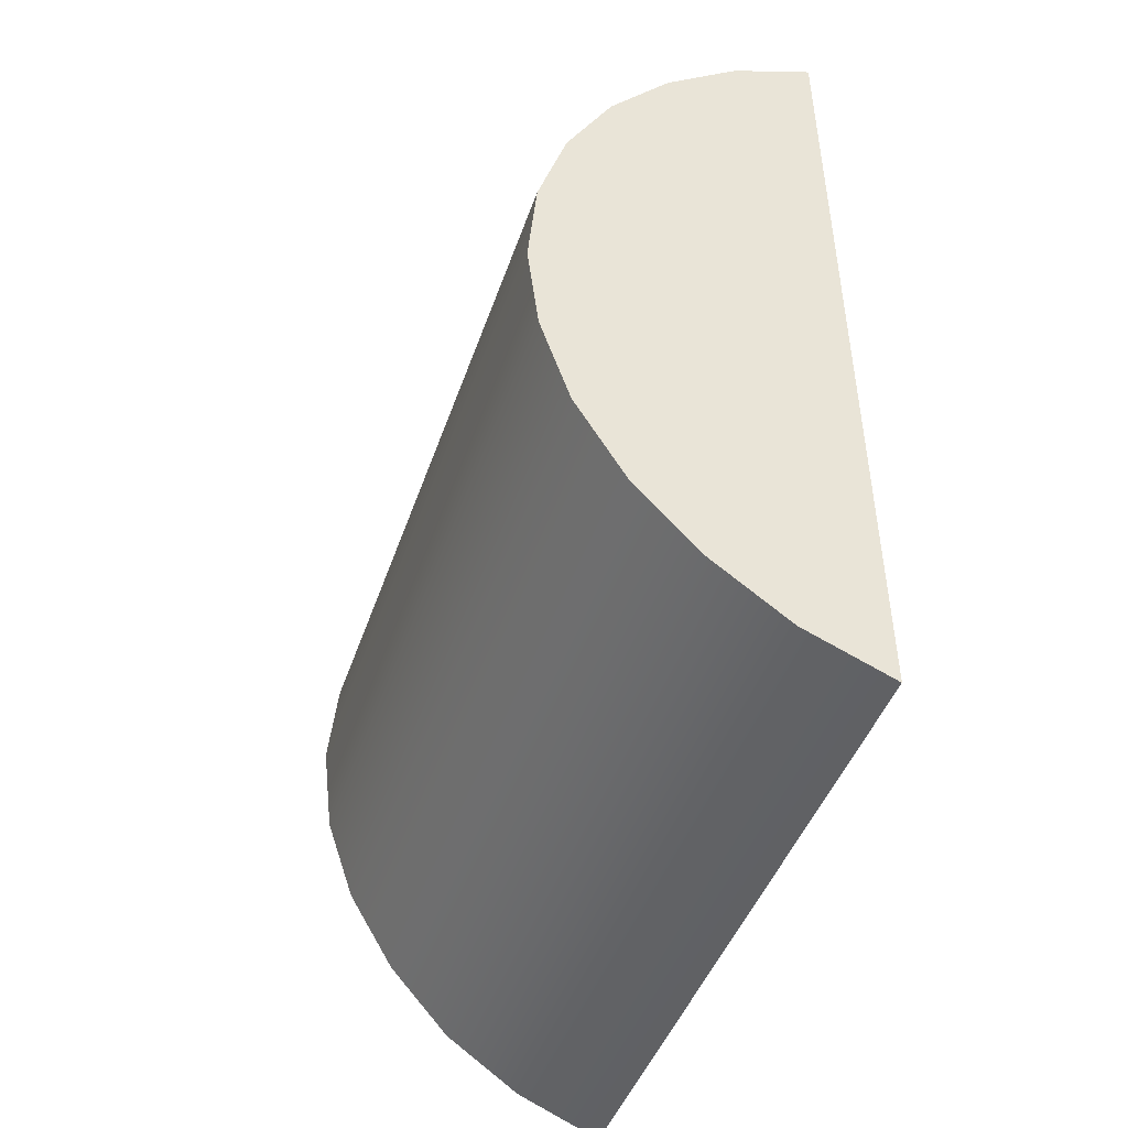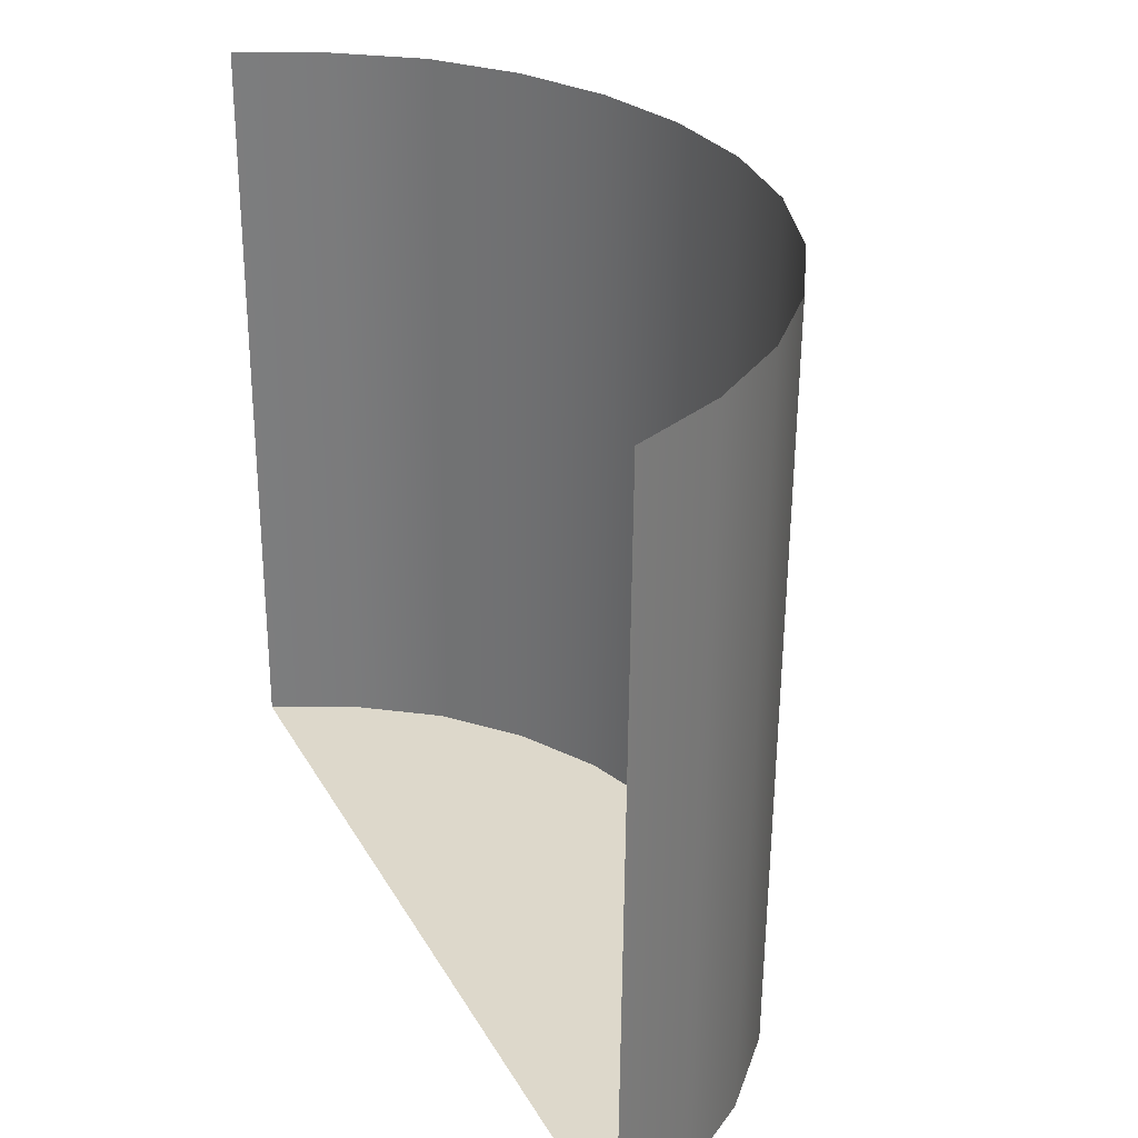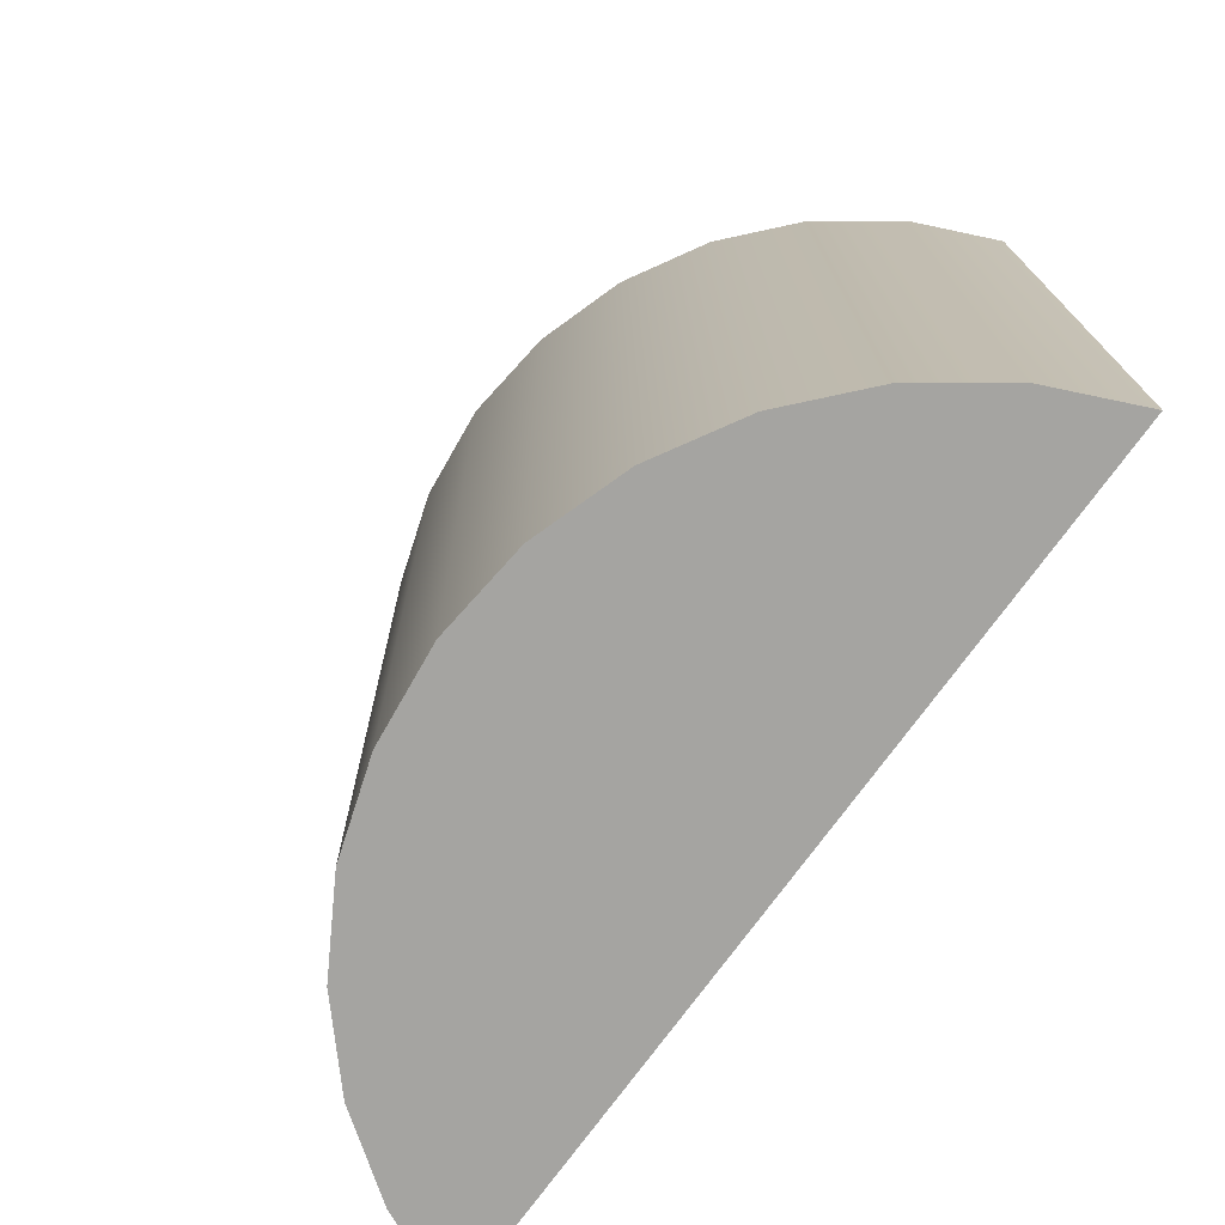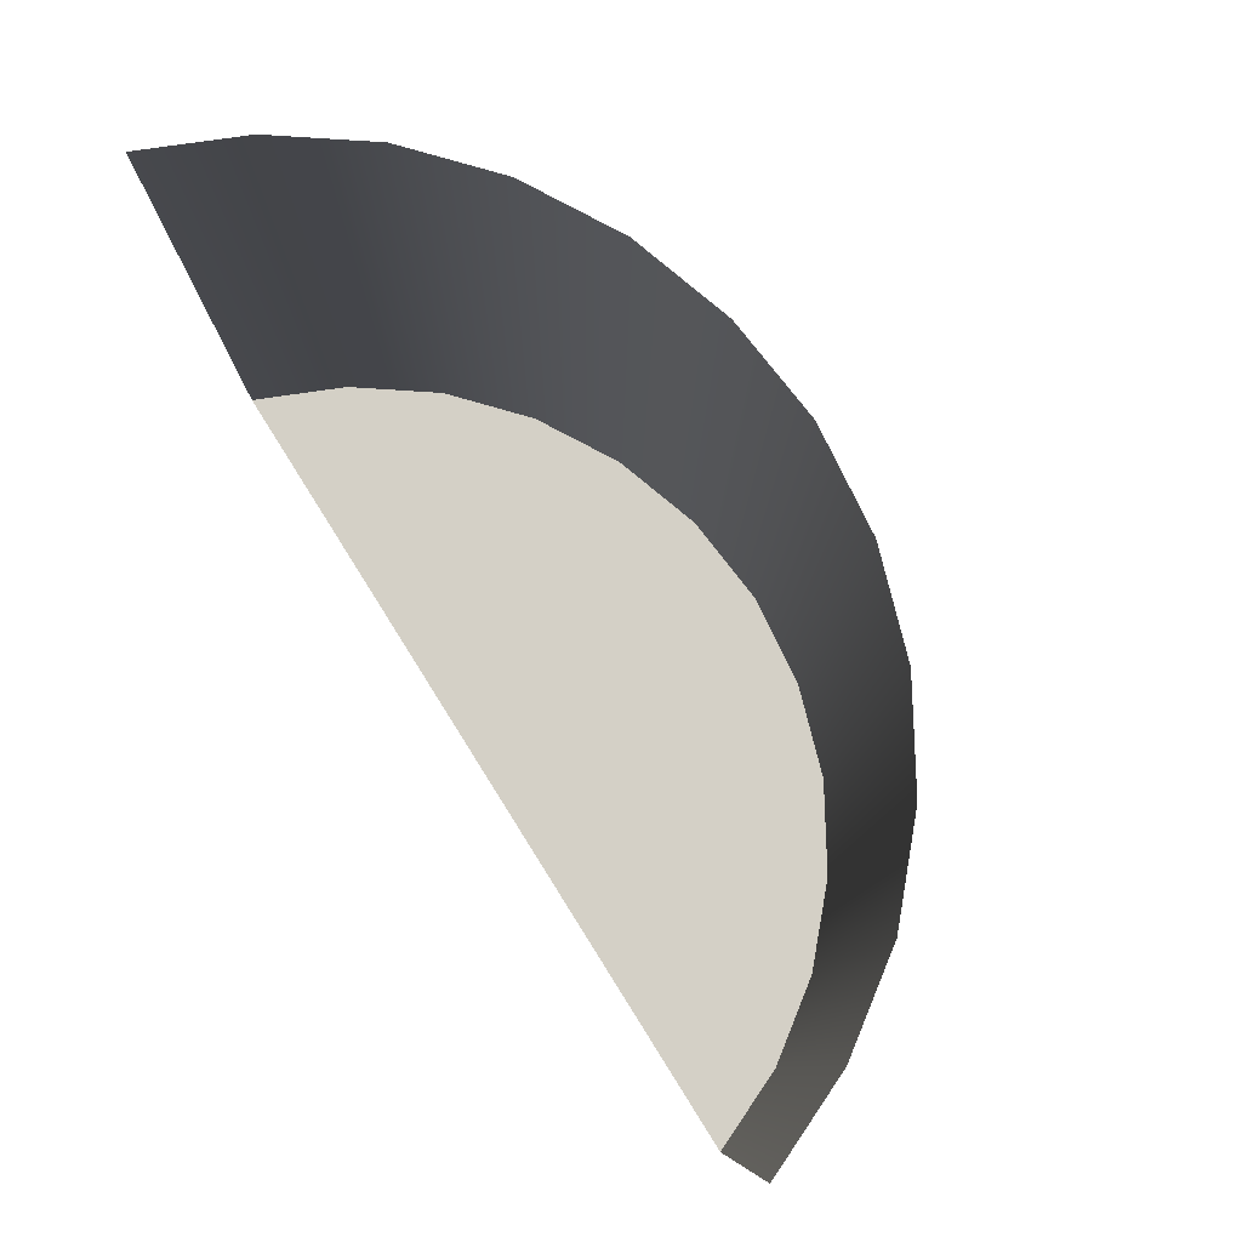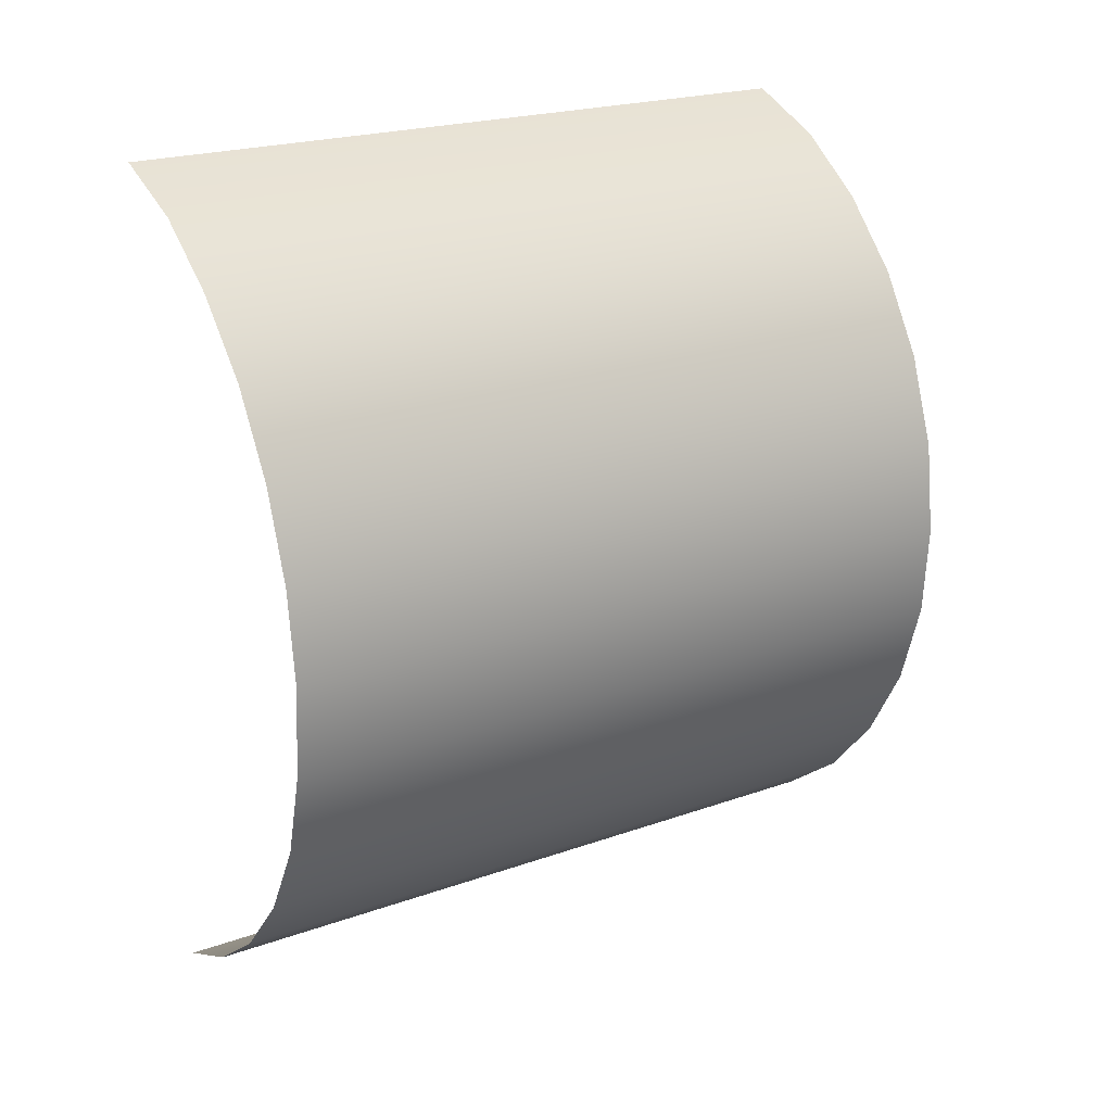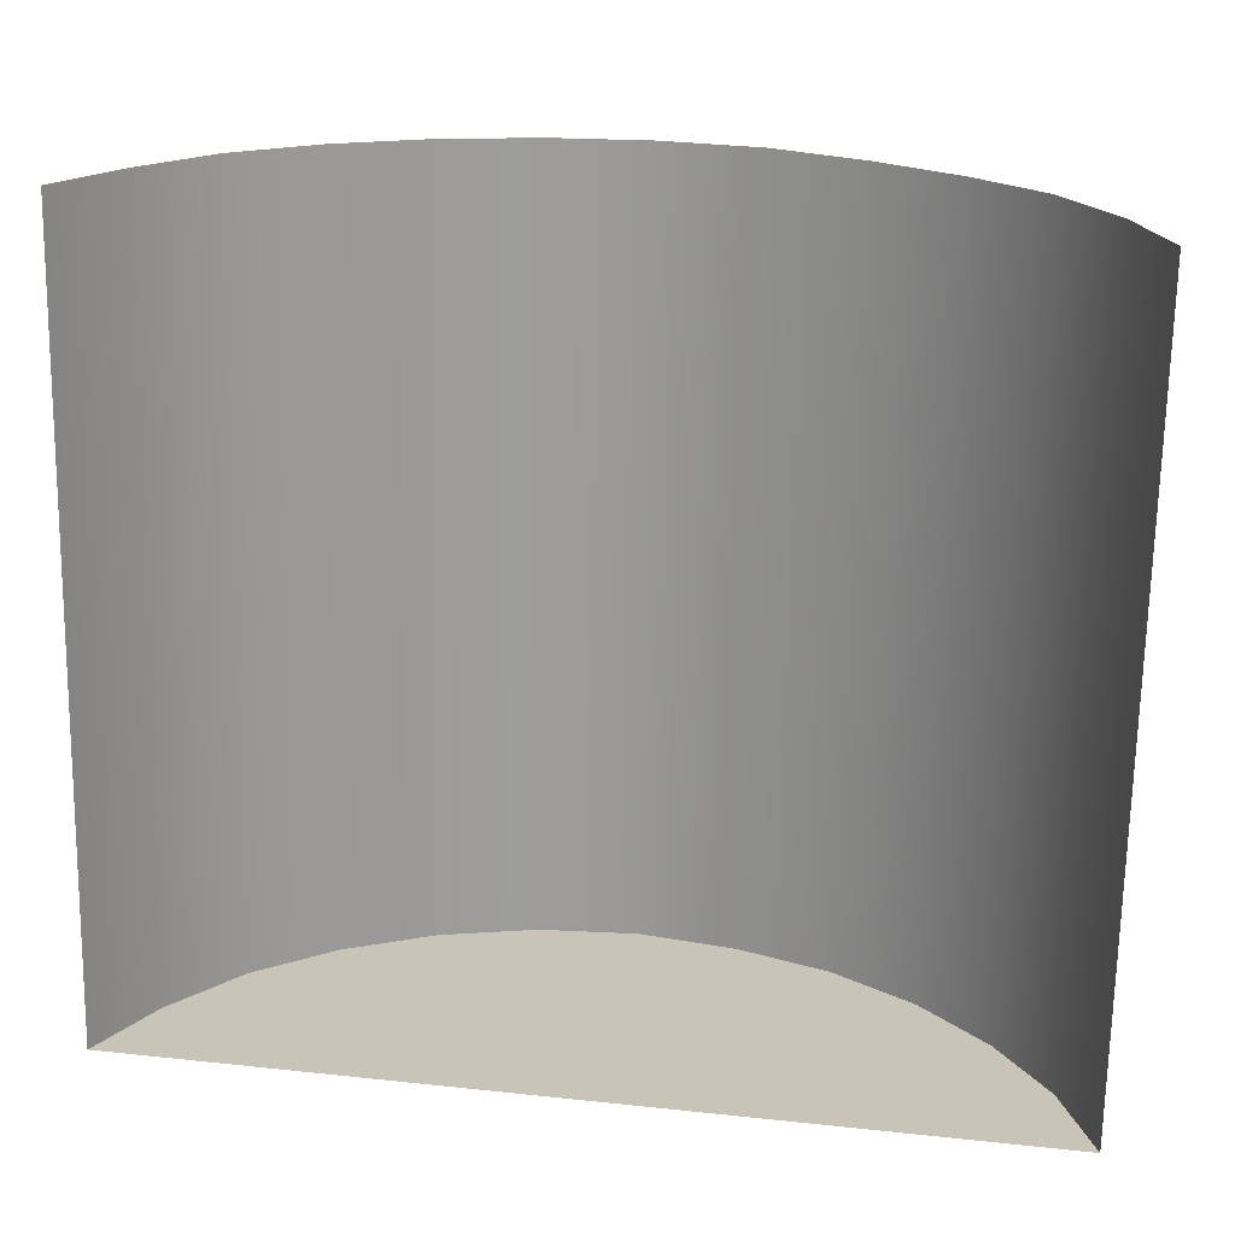
<metadata>
{"format":"obj","ext":"obj","renderer":"f3d","projection":"perspective","resolution":1024,"background":"white","views":[{"elev":-43.1,"azim":161.7,"up":"+Y"},{"elev":30.1,"azim":-25.5,"up":"+Z"},{"elev":-72.5,"azim":143.8,"up":"+Z"},{"elev":79.9,"azim":-32.5,"up":"+Z"},{"elev":19.9,"azim":58.1,"up":"+Y"},{"elev":19.8,"azim":-80.8,"up":"+Z"}]}
</metadata>
<code>
o Group9/mesh100/mesh100-geometry/material_1/component_55#mesh100-geometry
v -0.2532 -0.05117 0.8378
v -0.2495 -0.05285 0.8377
v -0.2535 -0.08871 0.8371
v -0.2495 -0.05285 0.8377
v -0.2532 -0.05117 0.8378
v -0.2495 -0.05345 0.8704
v -0.2532 -0.05176 0.8705
v -0.2495 -0.05345 0.8704
v -0.2532 -0.05117 0.8378
v -0.2497 -0.08706 0.8372
v -0.2535 -0.08871 0.8371
v -0.2495 -0.05285 0.8377
v -0.2461 -0.0553 0.8377
v -0.2497 -0.08706 0.8372
v -0.2495 -0.05285 0.8377
v -0.2495 -0.05345 0.8704
v -0.2461 -0.05589 0.8704
v -0.2495 -0.05285 0.8377
v -0.2535 -0.08871 0.8371
v -0.2497 -0.08706 0.8372
v -0.2535 -0.08931 0.8697
v -0.2497 -0.08765 0.8698
v -0.2535 -0.08931 0.8697
v -0.2497 -0.08706 0.8372
v -0.2463 -0.08465 0.8372
v -0.2497 -0.08706 0.8372
v -0.2461 -0.0553 0.8377
v -0.2461 -0.0553 0.8377
v -0.2495 -0.05285 0.8377
v -0.2461 -0.05589 0.8704
v -0.2497 -0.08706 0.8372
v -0.2463 -0.08465 0.8372
v -0.2497 -0.08765 0.8698
v -0.2434 -0.05837 0.8377
v -0.2463 -0.08465 0.8372
v -0.2461 -0.0553 0.8377
v -0.2461 -0.0553 0.8377
v -0.2461 -0.05589 0.8704
v -0.2434 -0.05837 0.8377
v -0.2463 -0.08528 0.8699
v -0.2497 -0.08765 0.8698
v -0.2463 -0.08465 0.8372
v -0.2435 -0.08161 0.8372
v -0.2463 -0.08465 0.8372
v -0.2434 -0.05837 0.8377
v -0.2434 -0.05897 0.8703
v -0.2434 -0.05837 0.8377
v -0.2461 -0.05589 0.8704
v -0.2463 -0.08528 0.8699
v -0.2463 -0.08465 0.8372
v -0.2435 -0.0822 0.8699
v -0.2435 -0.08161 0.8372
v -0.2435 -0.0822 0.8699
v -0.2463 -0.08465 0.8372
v -0.2413 -0.06194 0.8376
v -0.2435 -0.08161 0.8372
v -0.2434 -0.05837 0.8377
v -0.2434 -0.05837 0.8377
v -0.2434 -0.05897 0.8703
v -0.2413 -0.06194 0.8376
v -0.2435 -0.0822 0.8699
v -0.2435 -0.08161 0.8372
v -0.2414 -0.07863 0.8699
v -0.2414 -0.07804 0.8373
v -0.2435 -0.08161 0.8372
v -0.2413 -0.06194 0.8376
v -0.2413 -0.06257 0.8703
v -0.2413 -0.06194 0.8376
v -0.2434 -0.05897 0.8703
v -0.2414 -0.07804 0.8373
v -0.2414 -0.07863 0.8699
v -0.2435 -0.08161 0.8372
v -0.2401 -0.06591 0.8375
v -0.2414 -0.07804 0.8373
v -0.2413 -0.06194 0.8376
v -0.2413 -0.06194 0.8376
v -0.2413 -0.06257 0.8703
v -0.2401 -0.06591 0.8375
v -0.2401 -0.0665 0.8702
v -0.2401 -0.06591 0.8375
v -0.2413 -0.06257 0.8703
v -0.2397 -0.0706 0.8701
v -0.2397 -0.07 0.8375
v -0.2401 -0.0665 0.8702
v -0.2401 -0.07473 0.8701
v -0.2401 -0.0741 0.8374
v -0.2397 -0.0706 0.8701
v -0.2414 -0.07863 0.8699
v -0.2414 -0.07804 0.8373
v -0.2401 -0.07473 0.8701
v -0.2401 -0.0741 0.8374
v -0.2414 -0.07804 0.8373
v -0.2401 -0.06591 0.8375
v -0.2401 -0.06591 0.8375
v -0.2401 -0.0665 0.8702
v -0.2397 -0.07 0.8375
v -0.2397 -0.07 0.8375
v -0.2397 -0.0706 0.8701
v -0.2401 -0.0741 0.8374
v -0.2401 -0.0741 0.8374
v -0.2401 -0.07473 0.8701
v -0.2414 -0.07804 0.8373
v -0.2397 -0.07 0.8375
v -0.2401 -0.0741 0.8374
v -0.2401 -0.06591 0.8375
v -0.2535 -0.08871 0.8371
v -0.2495 -0.05285 0.8377
v -0.2532 -0.05117 0.8378
v -0.2495 -0.05285 0.8377
v -0.2535 -0.08871 0.8371
v -0.2497 -0.08706 0.8372
v -0.2495 -0.05345 0.8704
v -0.2532 -0.05117 0.8378
v -0.2495 -0.05285 0.8377
v -0.2532 -0.05117 0.8378
v -0.2495 -0.05345 0.8704
v -0.2532 -0.05176 0.8705
v -0.2535 -0.08931 0.8697
v -0.2497 -0.08706 0.8372
v -0.2535 -0.08871 0.8371
v -0.2495 -0.05285 0.8377
v -0.2497 -0.08706 0.8372
v -0.2461 -0.0553 0.8377
v -0.2495 -0.05285 0.8377
v -0.2461 -0.05589 0.8704
v -0.2495 -0.05345 0.8704
v -0.2497 -0.08706 0.8372
v -0.2535 -0.08931 0.8697
v -0.2497 -0.08765 0.8698
v -0.2461 -0.0553 0.8377
v -0.2497 -0.08706 0.8372
v -0.2463 -0.08465 0.8372
v -0.2461 -0.05589 0.8704
v -0.2495 -0.05285 0.8377
v -0.2461 -0.0553 0.8377
v -0.2497 -0.08765 0.8698
v -0.2463 -0.08465 0.8372
v -0.2497 -0.08706 0.8372
v -0.2461 -0.0553 0.8377
v -0.2463 -0.08465 0.8372
v -0.2434 -0.05837 0.8377
v -0.2434 -0.05837 0.8377
v -0.2461 -0.05589 0.8704
v -0.2461 -0.0553 0.8377
v -0.2463 -0.08465 0.8372
v -0.2497 -0.08765 0.8698
v -0.2463 -0.08528 0.8699
v -0.2434 -0.05837 0.8377
v -0.2463 -0.08465 0.8372
v -0.2435 -0.08161 0.8372
v -0.2461 -0.05589 0.8704
v -0.2434 -0.05837 0.8377
v -0.2434 -0.05897 0.8703
v -0.2435 -0.0822 0.8699
v -0.2463 -0.08465 0.8372
v -0.2463 -0.08528 0.8699
v -0.2463 -0.08465 0.8372
v -0.2435 -0.0822 0.8699
v -0.2435 -0.08161 0.8372
v -0.2434 -0.05837 0.8377
v -0.2435 -0.08161 0.8372
v -0.2413 -0.06194 0.8376
v -0.2413 -0.06194 0.8376
v -0.2434 -0.05897 0.8703
v -0.2434 -0.05837 0.8377
v -0.2414 -0.07863 0.8699
v -0.2435 -0.08161 0.8372
v -0.2435 -0.0822 0.8699
v -0.2413 -0.06194 0.8376
v -0.2435 -0.08161 0.8372
v -0.2414 -0.07804 0.8373
v -0.2434 -0.05897 0.8703
v -0.2413 -0.06194 0.8376
v -0.2413 -0.06257 0.8703
v -0.2435 -0.08161 0.8372
v -0.2414 -0.07863 0.8699
v -0.2414 -0.07804 0.8373
v -0.2413 -0.06194 0.8376
v -0.2414 -0.07804 0.8373
v -0.2401 -0.06591 0.8375
v -0.2401 -0.06591 0.8375
v -0.2413 -0.06257 0.8703
v -0.2413 -0.06194 0.8376
v -0.2413 -0.06257 0.8703
v -0.2401 -0.06591 0.8375
v -0.2401 -0.0665 0.8702
v -0.2401 -0.0665 0.8702
v -0.2397 -0.07 0.8375
v -0.2397 -0.0706 0.8701
v -0.2397 -0.0706 0.8701
v -0.2401 -0.0741 0.8374
v -0.2401 -0.07473 0.8701
v -0.2401 -0.07473 0.8701
v -0.2414 -0.07804 0.8373
v -0.2414 -0.07863 0.8699
v -0.2401 -0.06591 0.8375
v -0.2414 -0.07804 0.8373
v -0.2401 -0.0741 0.8374
v -0.2397 -0.07 0.8375
v -0.2401 -0.0665 0.8702
v -0.2401 -0.06591 0.8375
v -0.2401 -0.0741 0.8374
v -0.2397 -0.0706 0.8701
v -0.2397 -0.07 0.8375
v -0.2414 -0.07804 0.8373
v -0.2401 -0.07473 0.8701
v -0.2401 -0.0741 0.8374
v -0.2401 -0.06591 0.8375
v -0.2401 -0.0741 0.8374
v -0.2397 -0.07 0.8375
f 1 2 3
f 4 5 6
f 7 8 9
f 10 11 12
f 13 14 15
f 16 17 18
f 19 20 21
f 22 23 24
f 25 26 27
f 28 29 30
f 31 32 33
f 34 35 36
f 37 38 39
f 40 41 42
f 43 44 45
f 46 47 48
f 49 50 51
f 52 53 54
f 55 56 57
f 58 59 60
f 61 62 63
f 64 65 66
f 67 68 69
f 70 71 72
f 73 74 75
f 76 77 78
f 79 80 81
f 82 83 84
f 85 86 87
f 88 89 90
f 91 92 93
f 94 95 96
f 97 98 99
f 100 101 102
f 103 104 105
f 106 107 108
f 109 110 111
f 112 113 114
f 115 116 117
f 118 119 120
f 121 122 123
f 124 125 126
f 127 128 129
f 130 131 132
f 133 134 135
f 136 137 138
f 139 140 141
f 142 143 144
f 145 146 147
f 148 149 150
f 151 152 153
f 154 155 156
f 157 158 159
f 160 161 162
f 163 164 165
f 166 167 168
f 169 170 171
f 172 173 174
f 175 176 177
f 178 179 180
f 181 182 183
f 184 185 186
f 187 188 189
f 190 191 192
f 193 194 195
f 196 197 198
f 199 200 201
f 202 203 204
f 205 206 207
f 208 209 210

</code>
